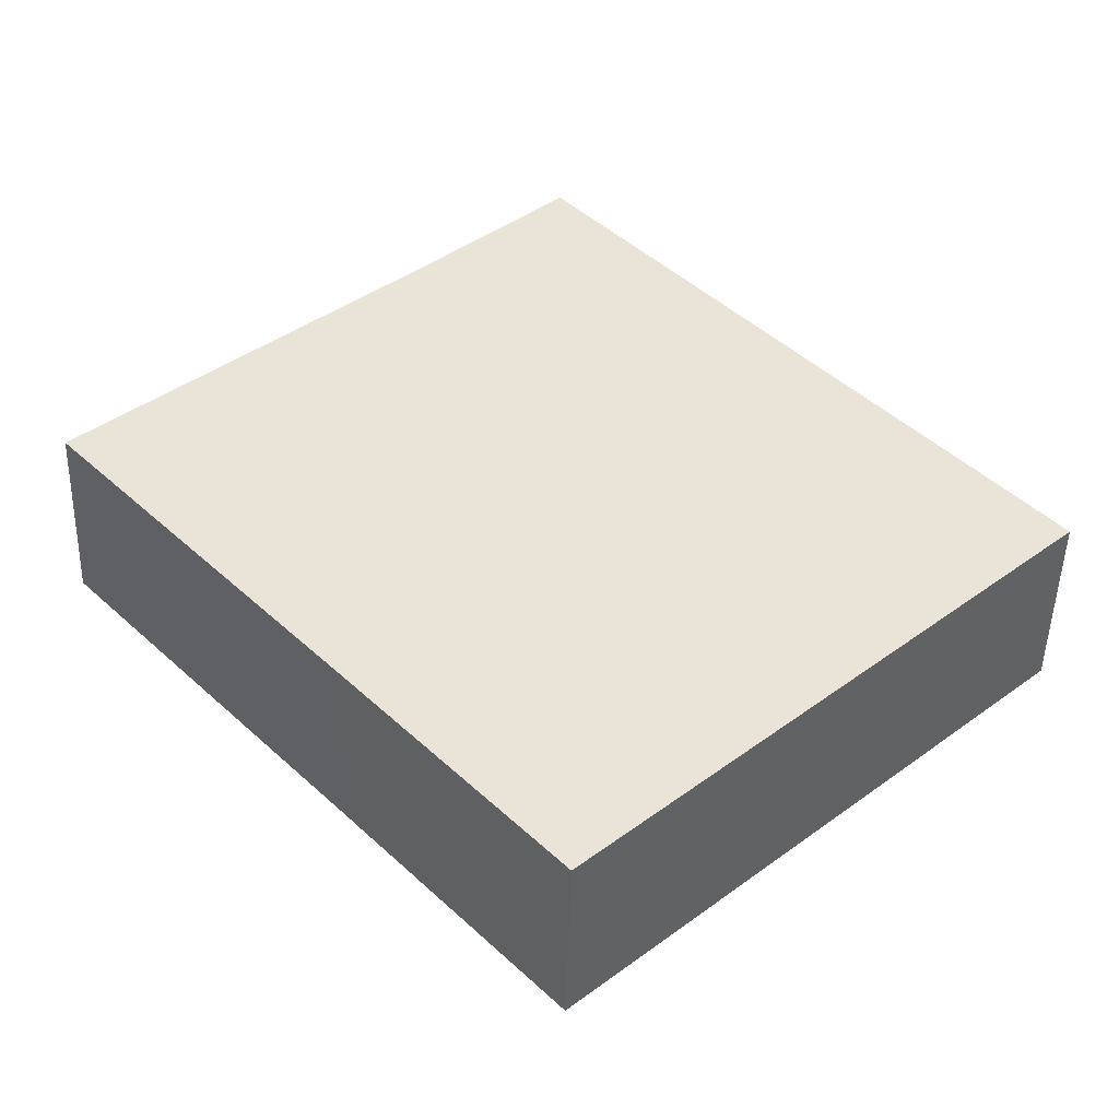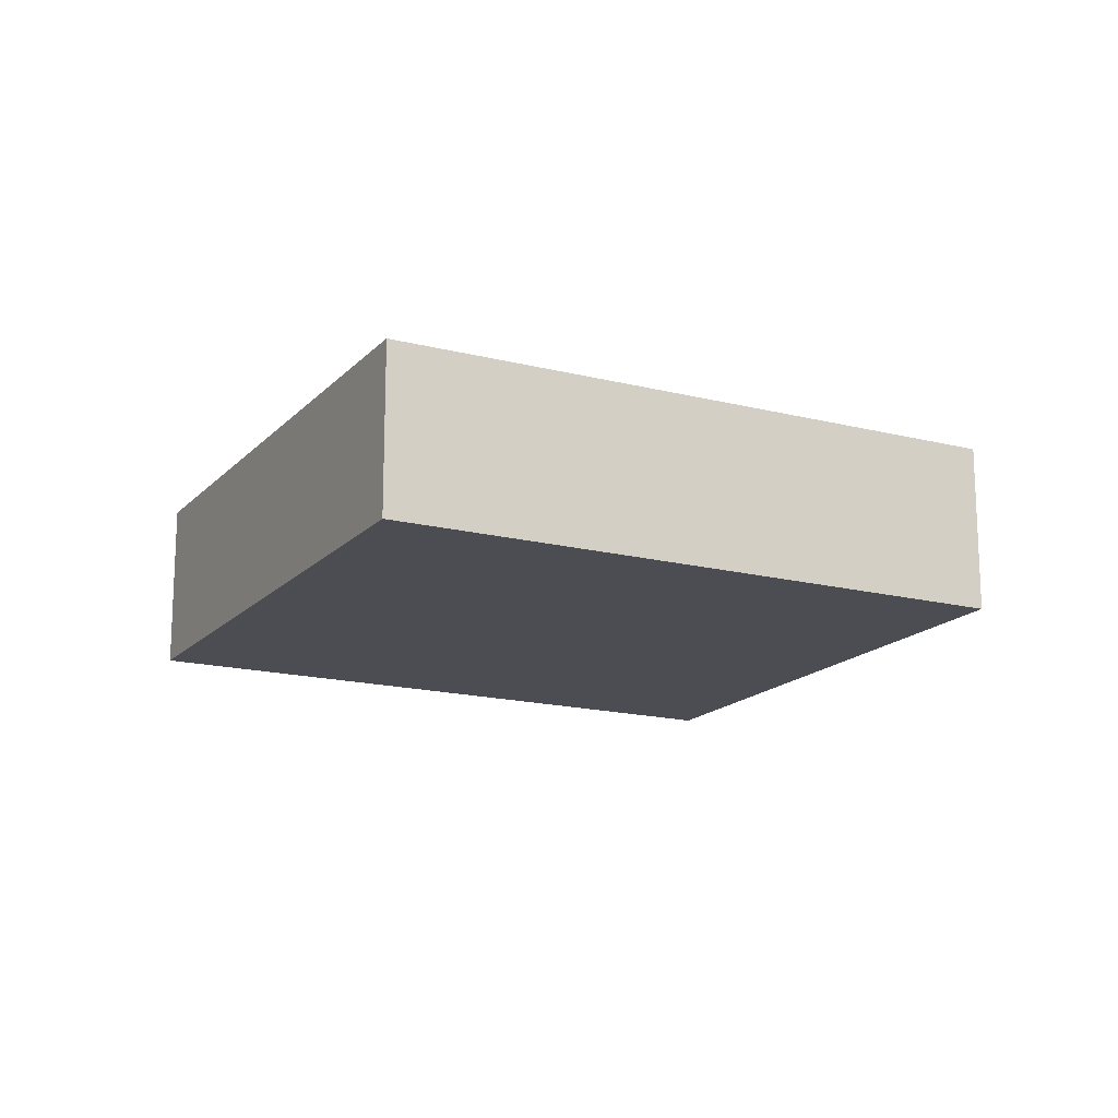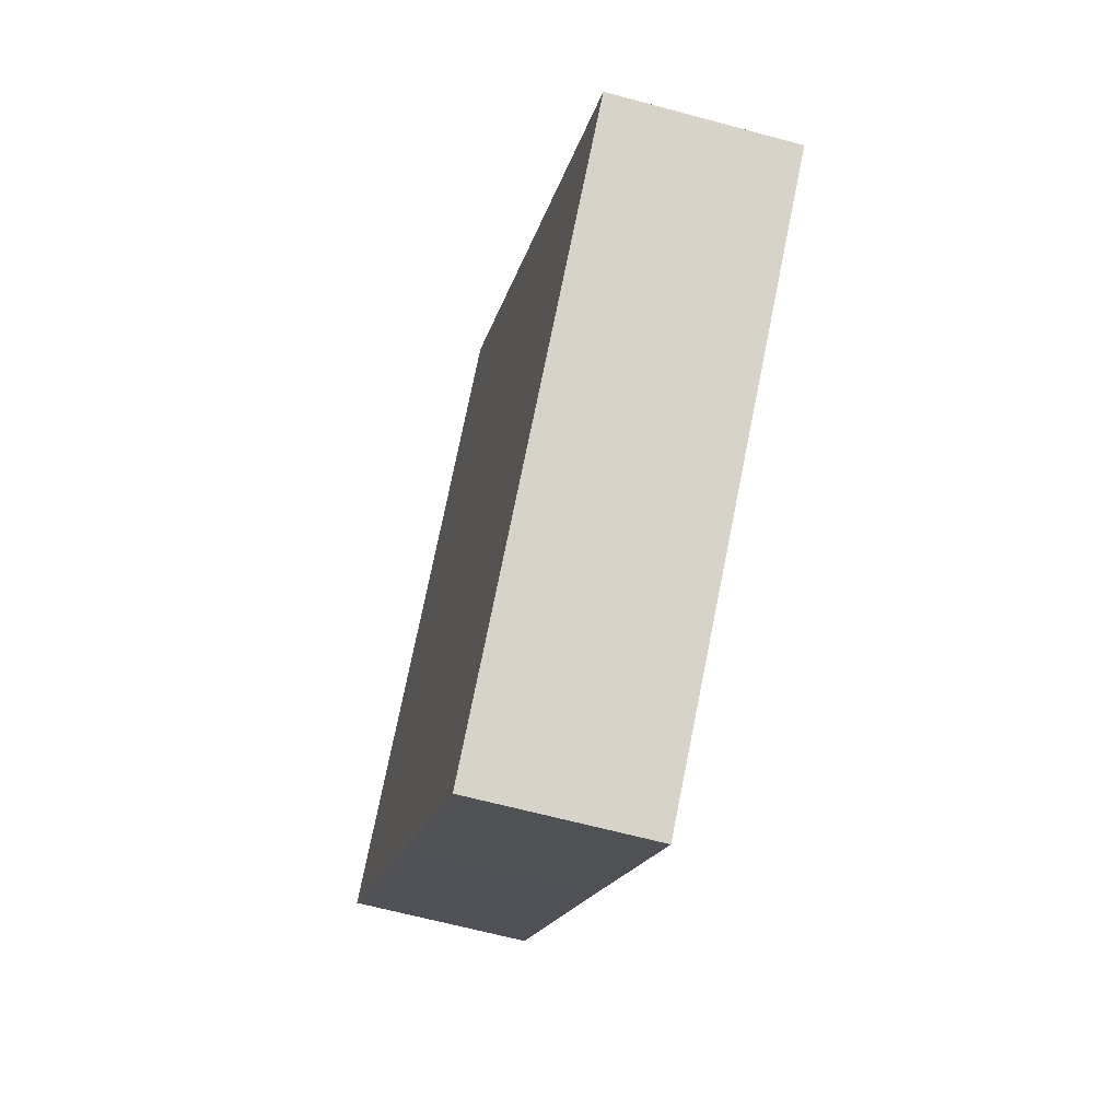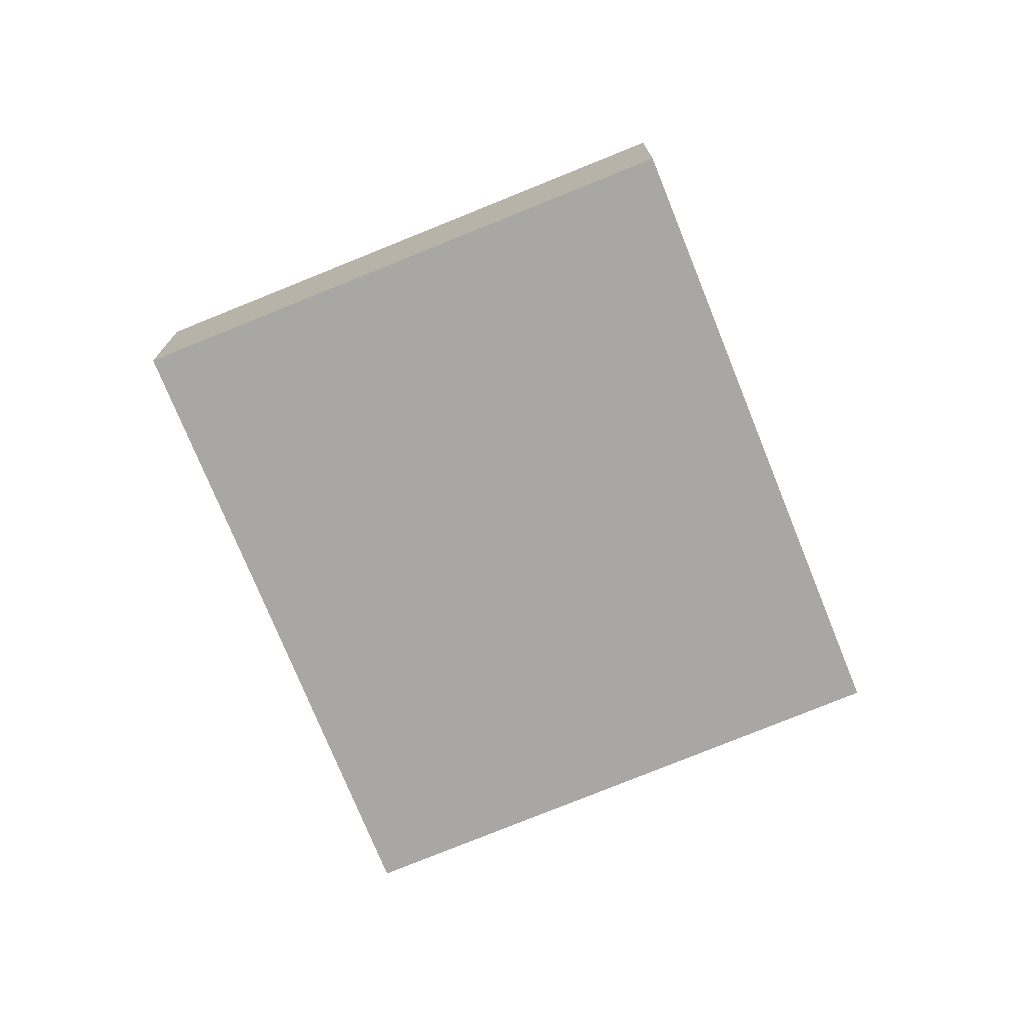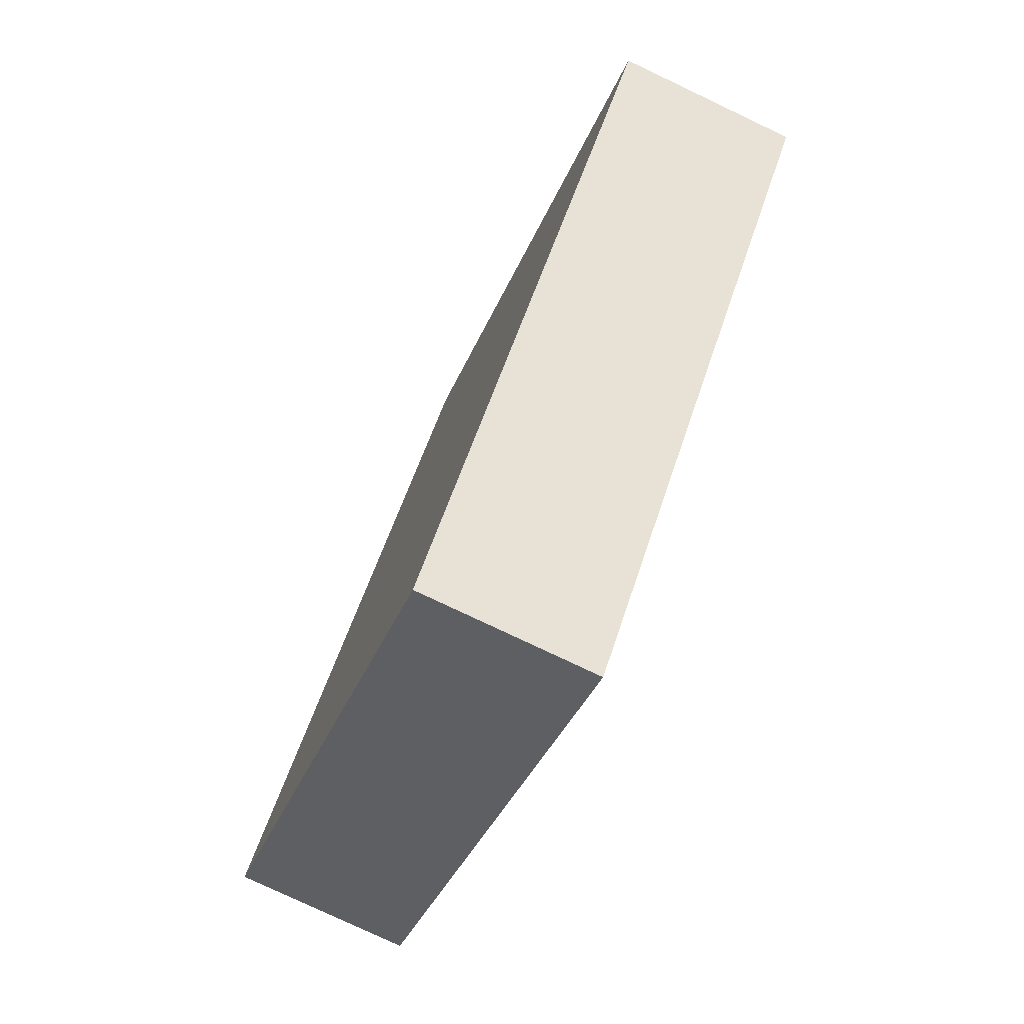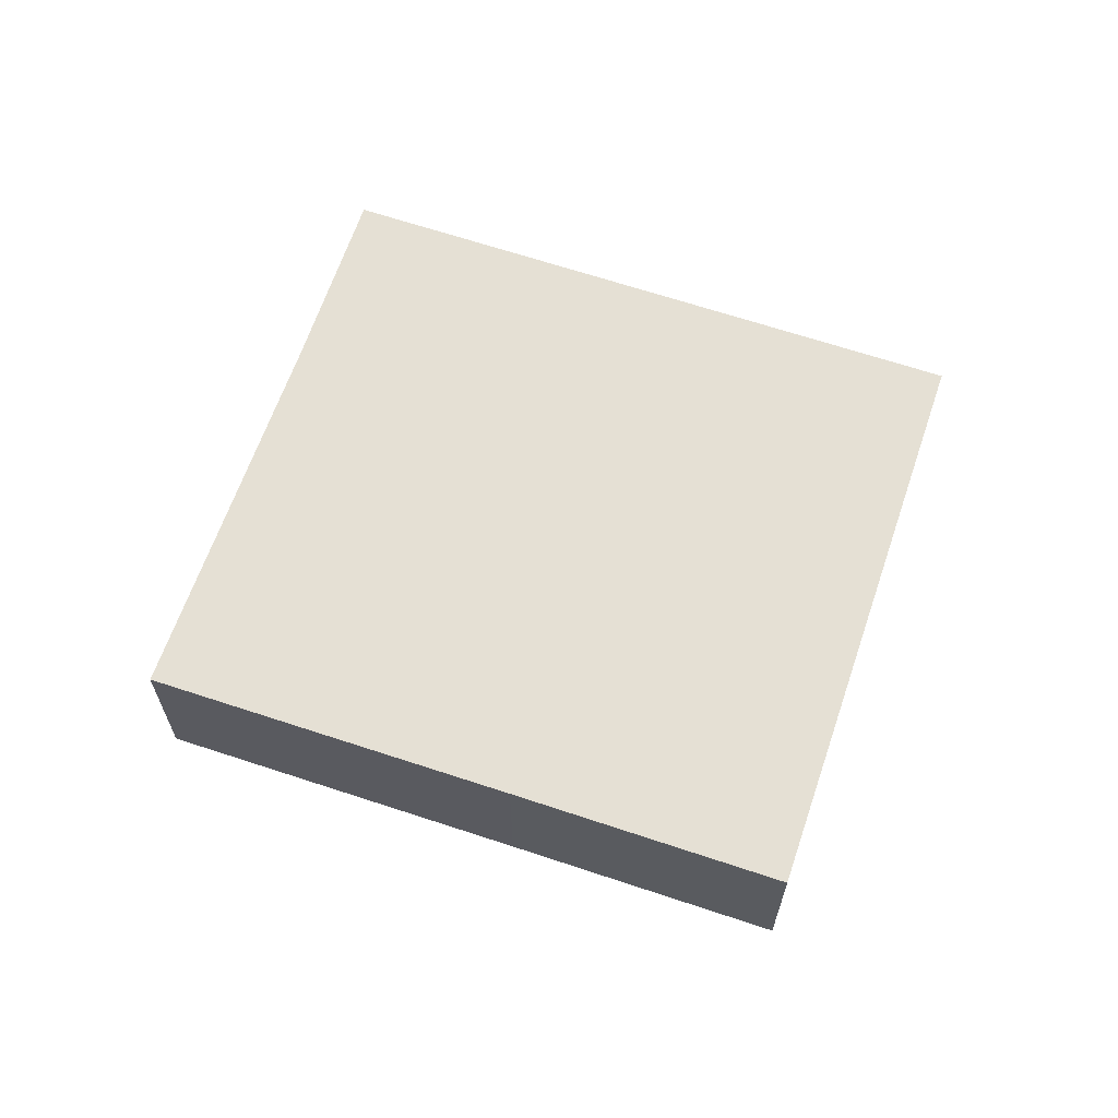
<metadata>
{"format":"obj","ext":"obj","renderer":"f3d","projection":"perspective","resolution":1024,"background":"white","views":[{"elev":-47.4,"azim":178.5,"up":"+Z"},{"elev":-16.4,"azim":-75.2,"up":"+Y"},{"elev":-62.9,"azim":-105.4,"up":"+Z"},{"elev":-74.4,"azim":-115.6,"up":"+Y"},{"elev":-77.9,"azim":64.6,"up":"+Z"},{"elev":65.3,"azim":151.0,"up":"+Y"}]}
</metadata>
<code>
v  0 2.451 1.501e-16
v  8.989 2.451 -2.702
v  6.248 2.451 -5.704
v  12.69 2.451 1.327
v  10.89 2.451 2.92
v  8.426 2.451 5.102
v  6.37 2.451 6.978
v  6.37 -4.273e-16 6.978
v  12.69 -8.126e-17 1.327
v  8.426 -3.124e-16 5.102
v  10.89 -1.788e-16 2.92
v  8.989 1.655e-16 -2.702
v  6.248 3.493e-16 -5.704
v  0 0 0
g defaultobject
f 1 2 3
f 2 1 4
f 4 1 5
f 5 1 6
f 6 1 7
f 8 6 7
f 6 8 5
f 5 8 4
f 4 8 9
f 9 8 10
f 9 10 11
f 9 2 4
f 2 9 12
f 2 12 3
f 3 12 13
f 13 1 3
f 1 13 14
f 14 7 1
f 7 14 8
f 11 12 9
f 12 11 10
f 12 10 8
f 12 8 14
f 12 14 13

</code>
